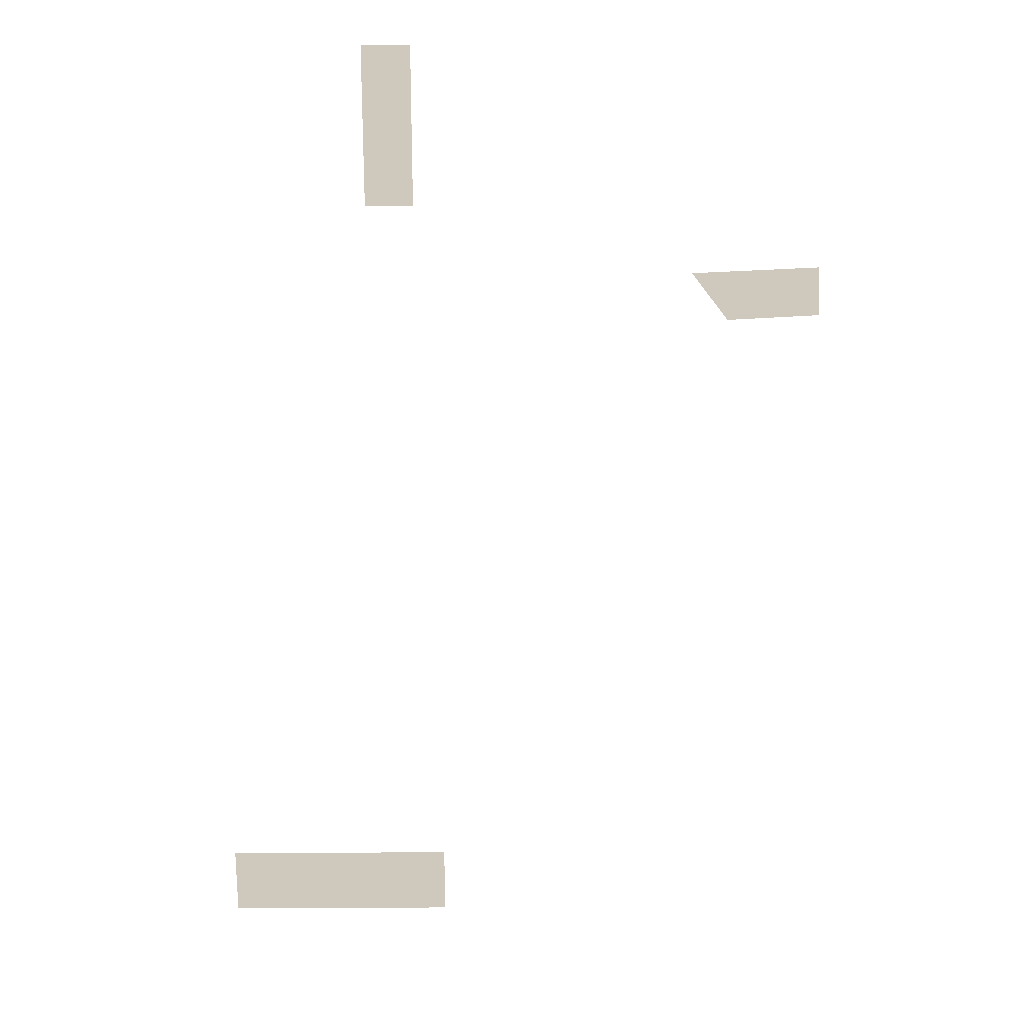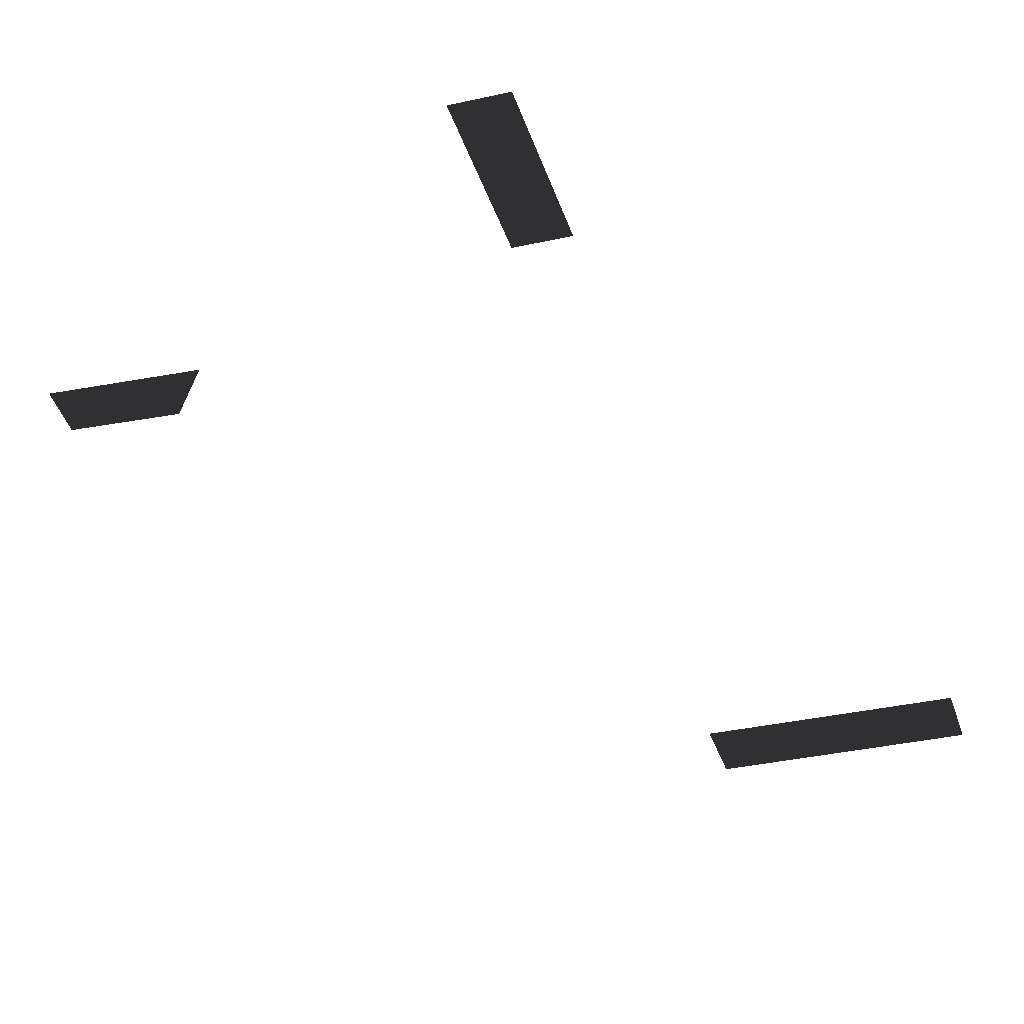
<metadata>
{"format":"obj","ext":"obj","renderer":"f3d","projection":"perspective","resolution":1024,"background":"white","views":[{"elev":22.4,"azim":-0.4,"up":"+Y"},{"elev":-35.1,"azim":-163.3,"up":"+Z"}]}
</metadata>
<code>
v -483.2 102.9 -6.911
v -483.2 97.09 -6.911
v -501.9 97.09 -6.911
v -501.9 102.9 -6.911
v -488.8 174.4 -6.911
v -485 174.4 -6.911
v -485 161.9 -6.911
v -488.8 161.9 -6.911
v -452.7 156.8 -6.911
v -452.4 152.8 -6.911
v -459.8 152.4 -6.911
v -462.8 156.3 -6.911
g Terrain_Main.030_FIX_34393_178
f 1 3 2
f 1 4 3
f 5 7 6
f 5 8 7
f 9 11 10
f 9 12 11

</code>
